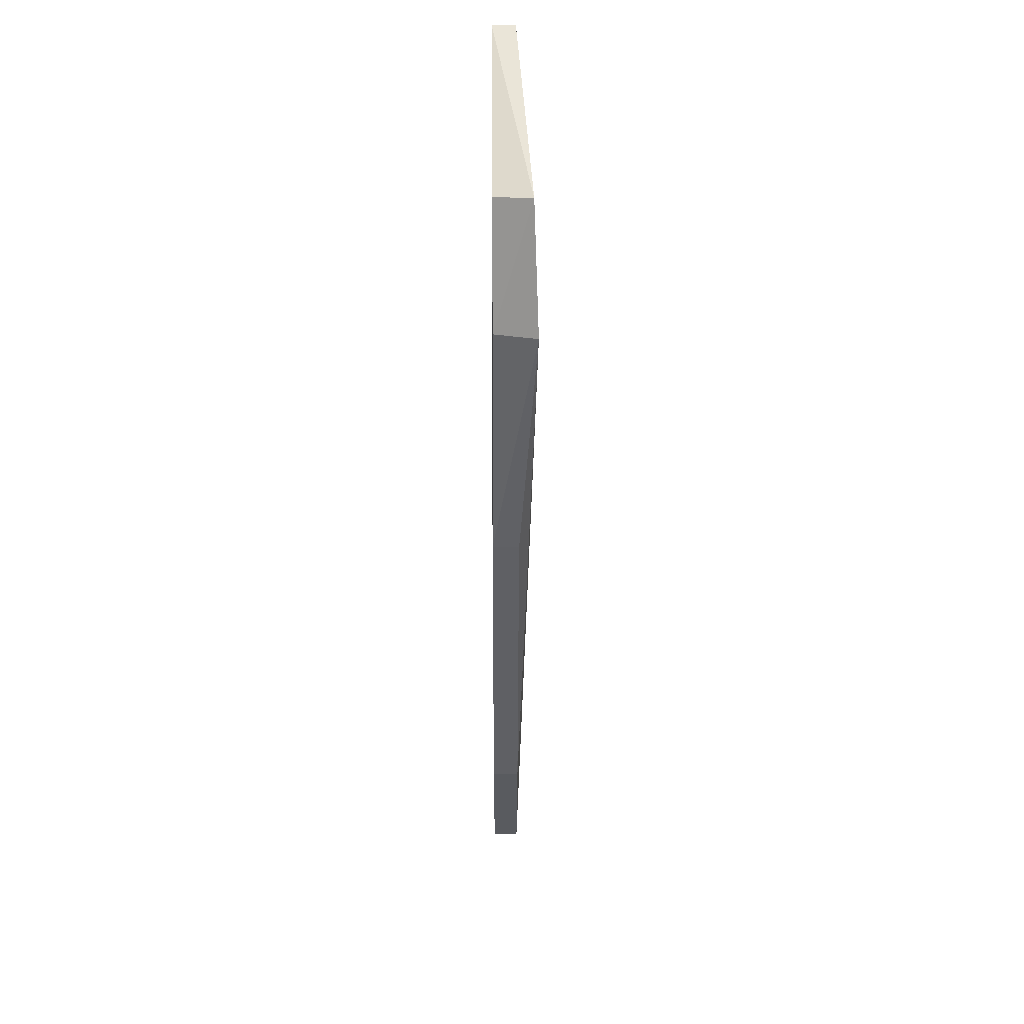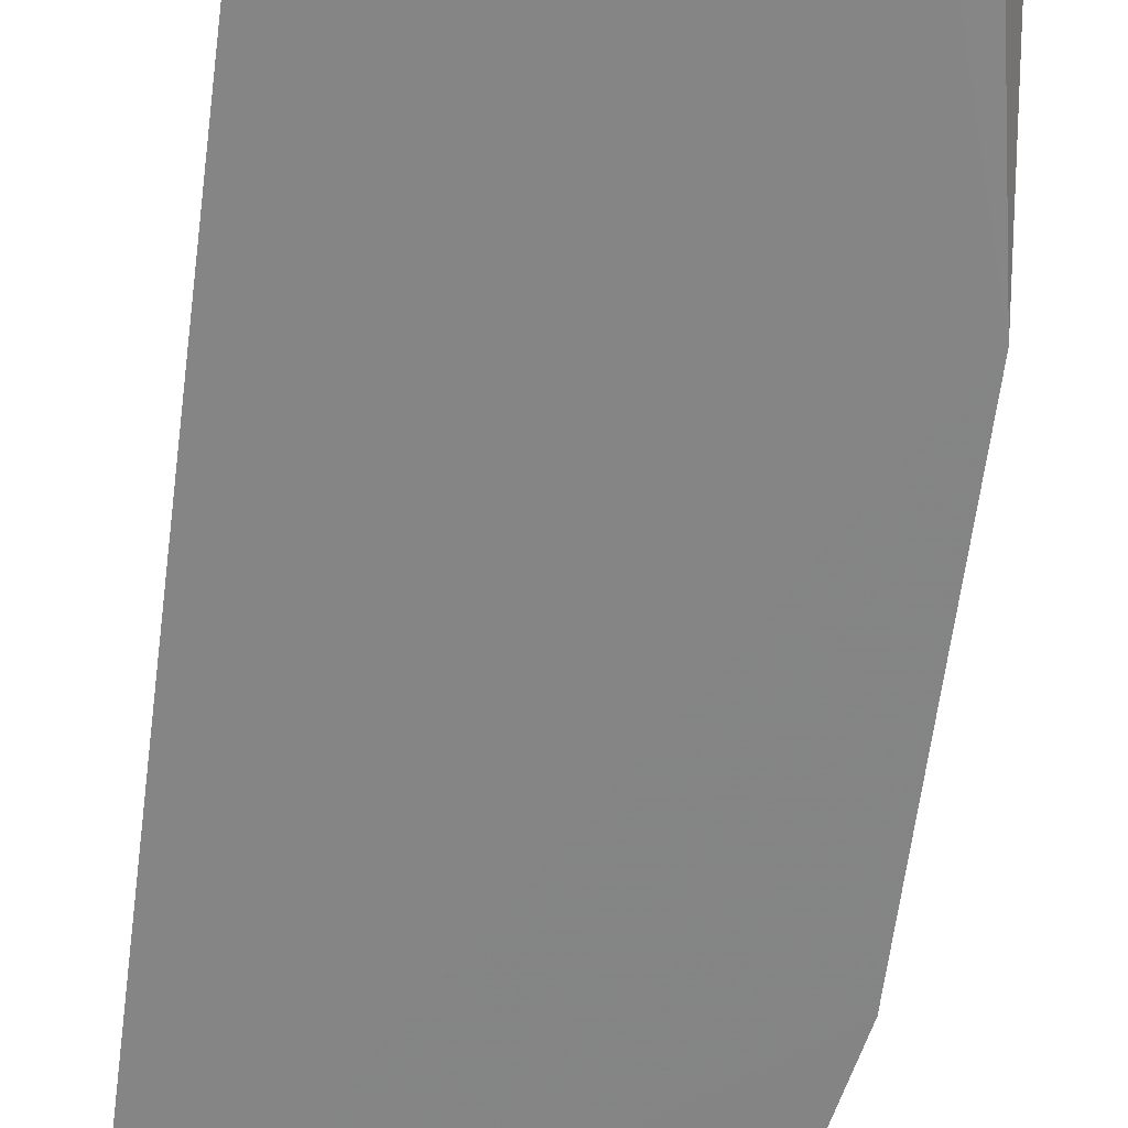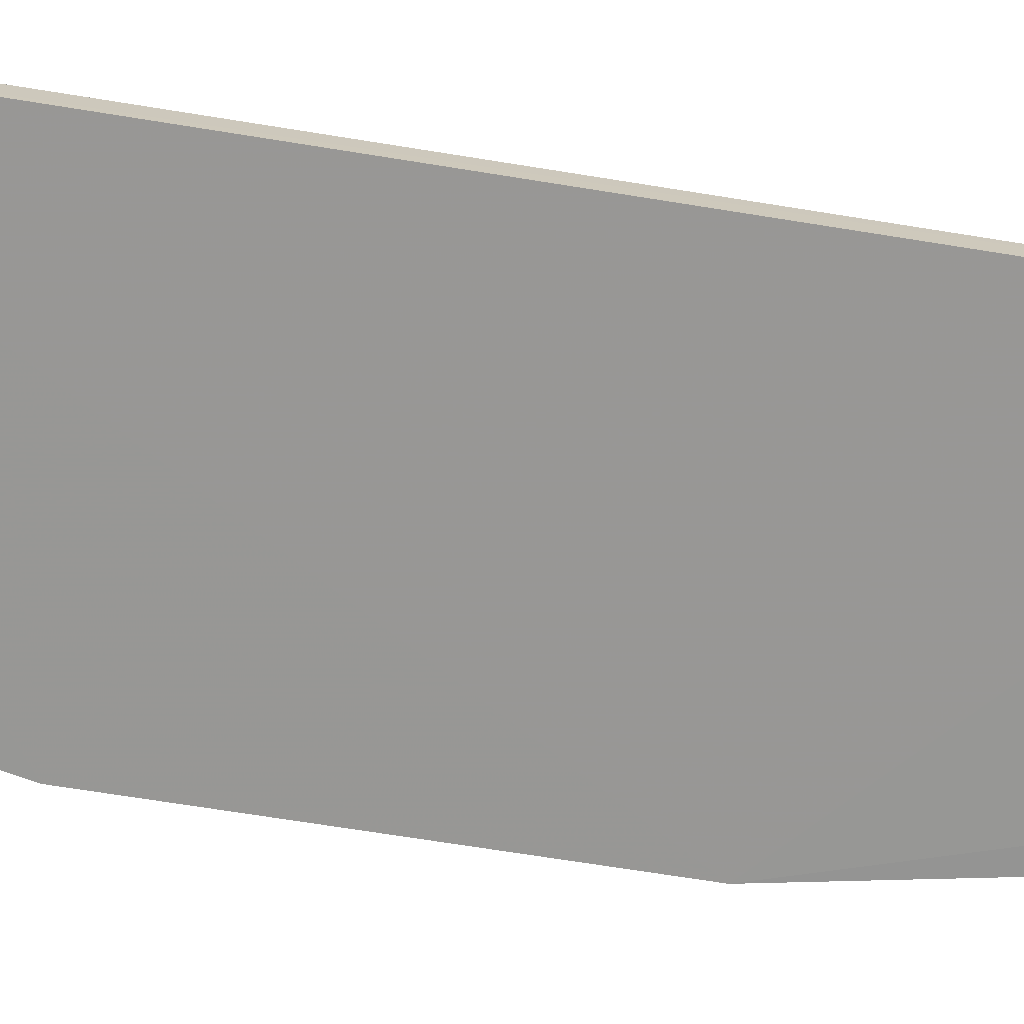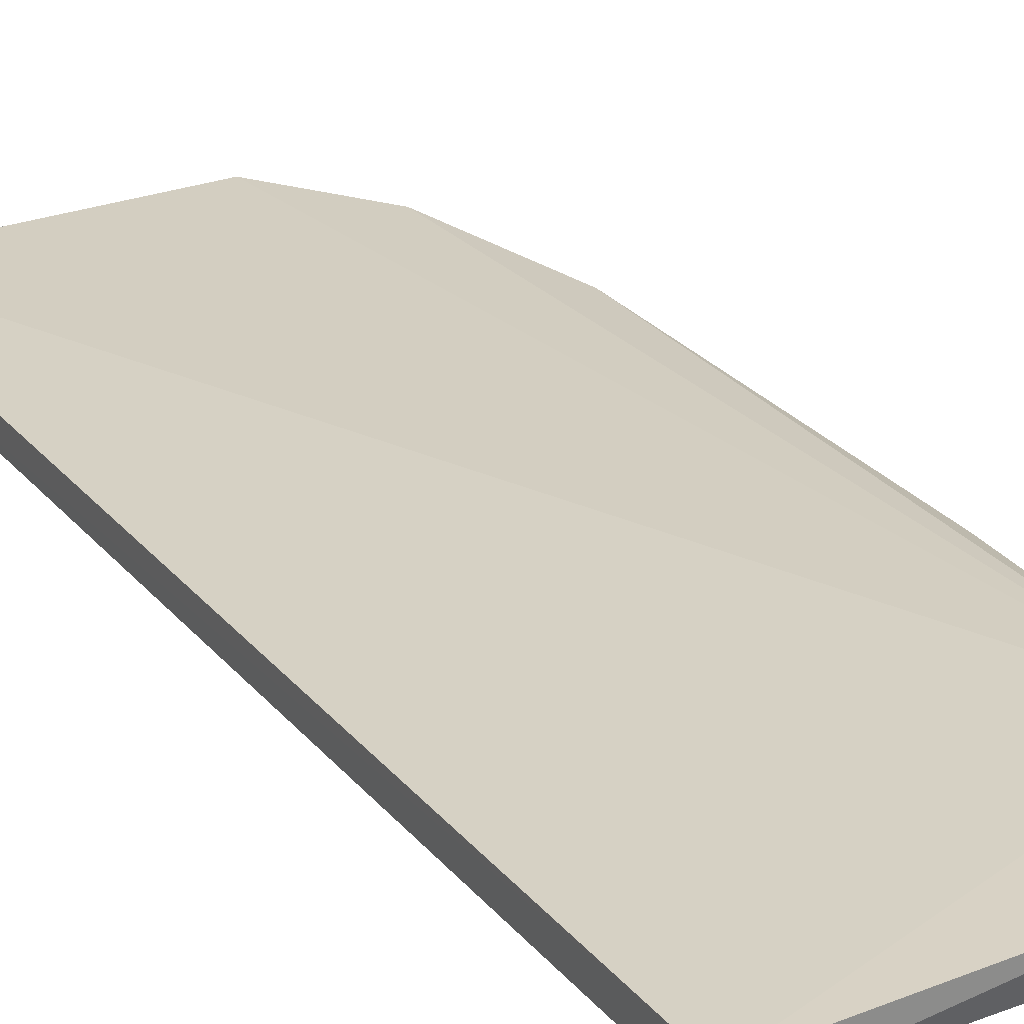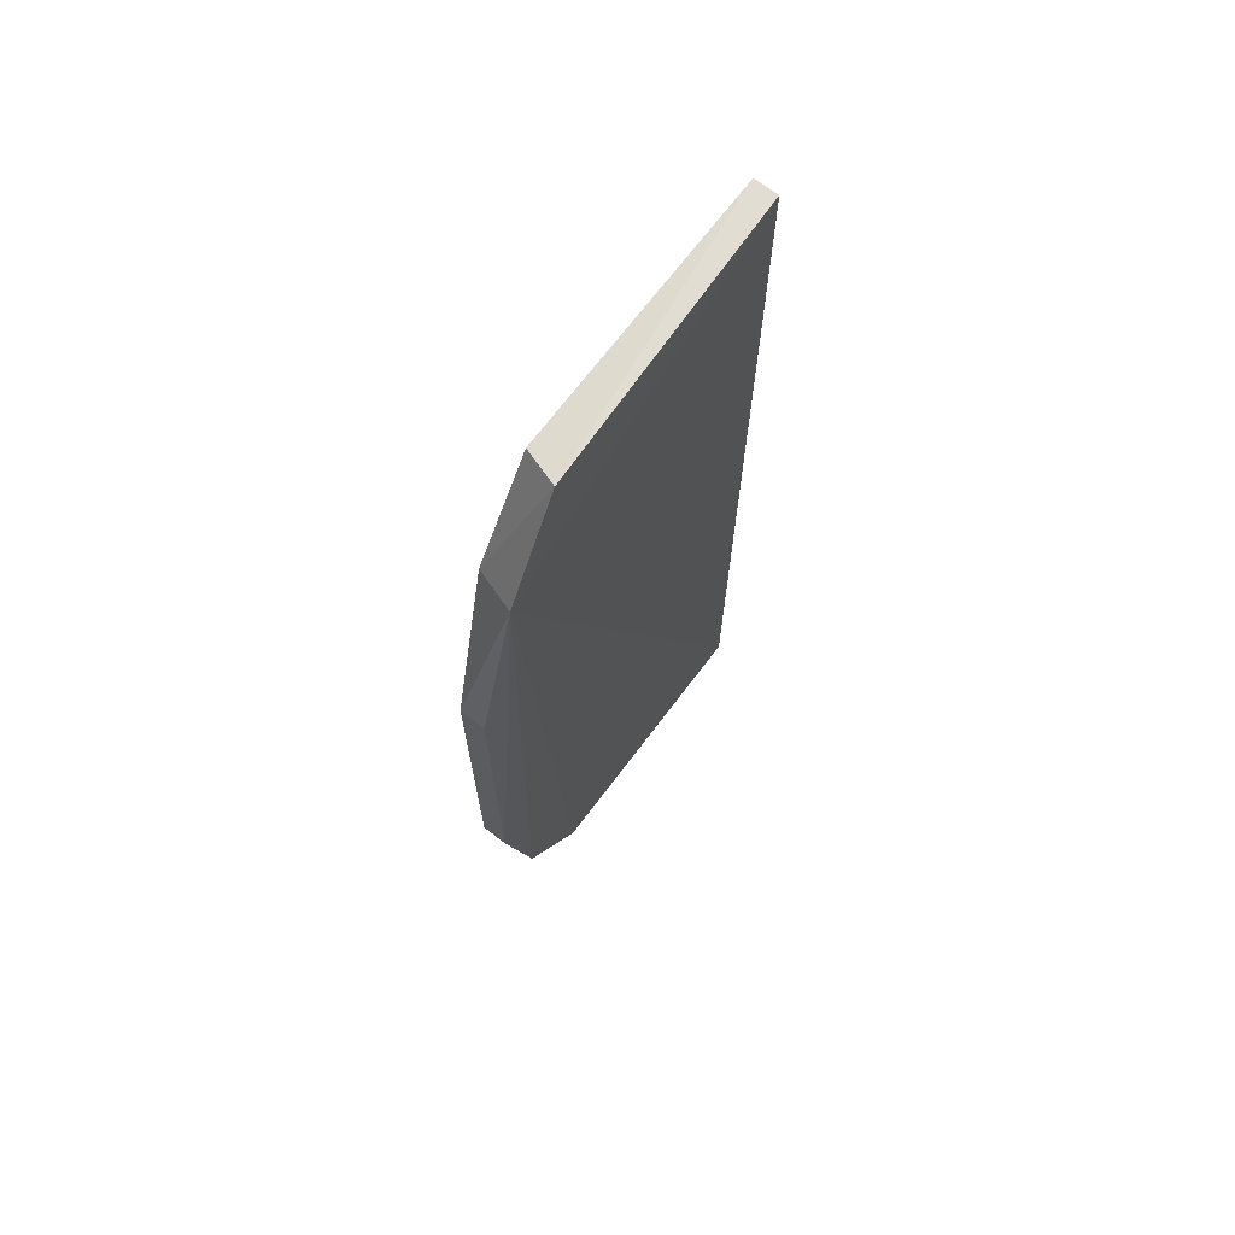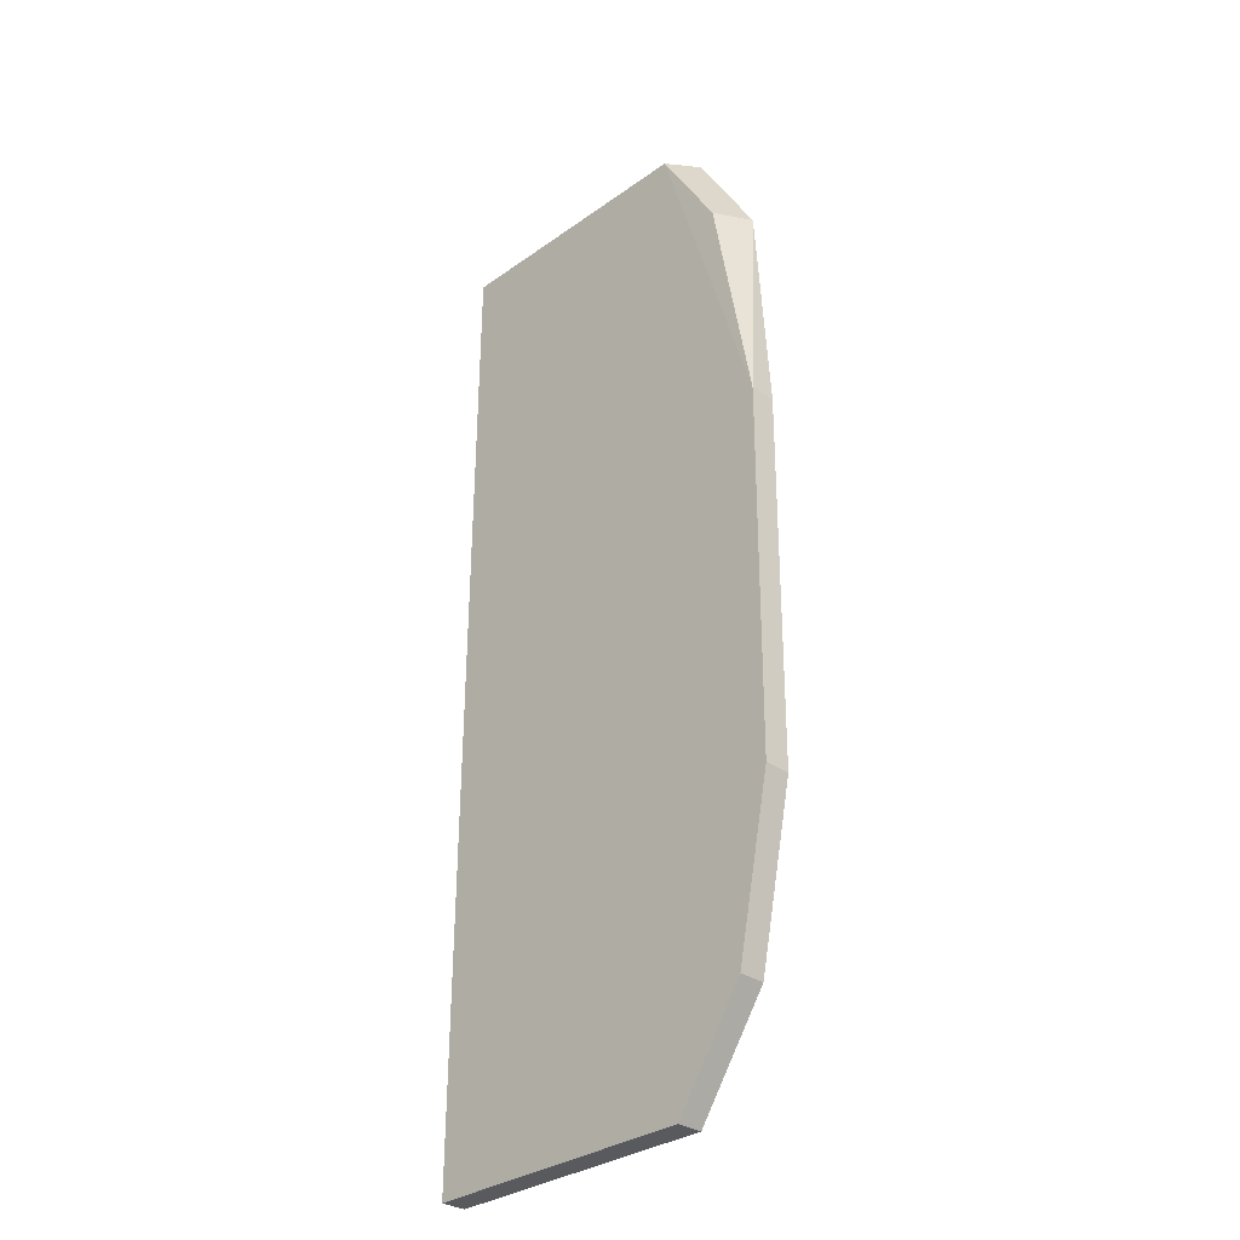
<metadata>
{"format":"obj","ext":"obj","renderer":"f3d","projection":"perspective","resolution":1024,"background":"white","views":[{"elev":46.7,"azim":-90.2,"up":"+Y"},{"elev":-61.4,"azim":172.7,"up":"+Z"},{"elev":-68.4,"azim":80.7,"up":"+Z"},{"elev":26.3,"azim":150.0,"up":"+Z"},{"elev":69.8,"azim":-52.5,"up":"+Y"},{"elev":-31.9,"azim":-134.4,"up":"+Y"}]}
</metadata>
<code>
v -0.05772 0.05781 0.003393
v -0.05773 -0.05027 0.003047
v -0.0577 -0.05029 0.0003731
v -0.08712 0.0575 0.0009557
v -0.0955 0.04686 0.005457
v -0.0577 0.0578 0.0008109
v -0.08865 0.05858 0.004988
v -0.095 -0.03909 0.003435
v -0.0987 0.02052 0.0007862
v -0.09391 0.04609 0.0009776
v -0.08754 -0.05027 0.00331
v -0.09496 -0.0391 0.0006023
v -0.09873 -0.02047 0.003501
v -0.0987 -0.02047 0.0006462
v -0.08751 -0.0503 0.0005461
v -0.09872 0.02055 0.0036
f 1 2 3
f 5 2 1
f 6 1 3
f 7 5 1
f 7 6 4
f 7 1 6
f 9 6 3
f 9 4 6
f 10 7 4
f 10 5 7
f 10 9 5
f 10 4 9
f 11 3 2
f 11 2 5
f 11 5 8
f 13 8 5
f 14 9 3
f 14 3 12
f 14 13 9
f 14 12 8
f 14 8 13
f 15 12 3
f 15 3 11
f 15 11 8
f 15 8 12
f 16 13 5
f 16 5 9
f 16 9 13

</code>
